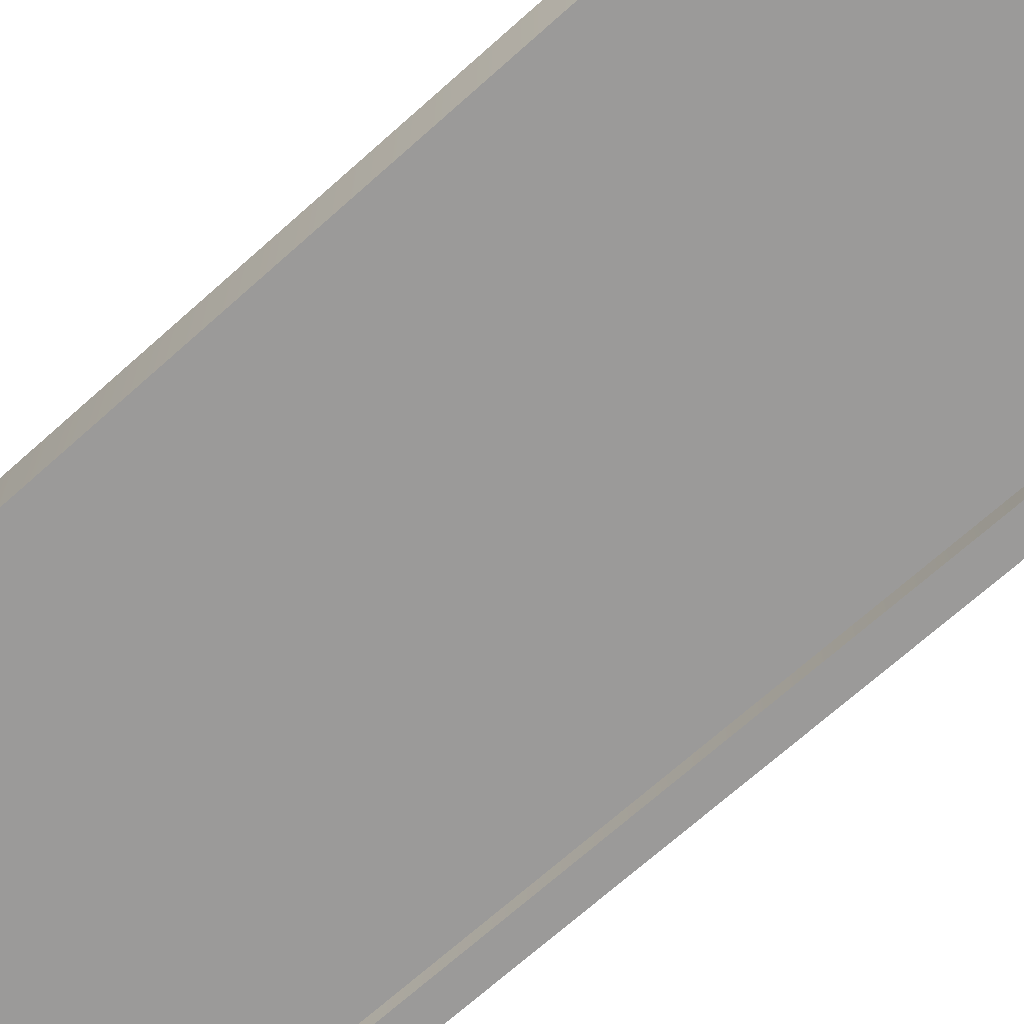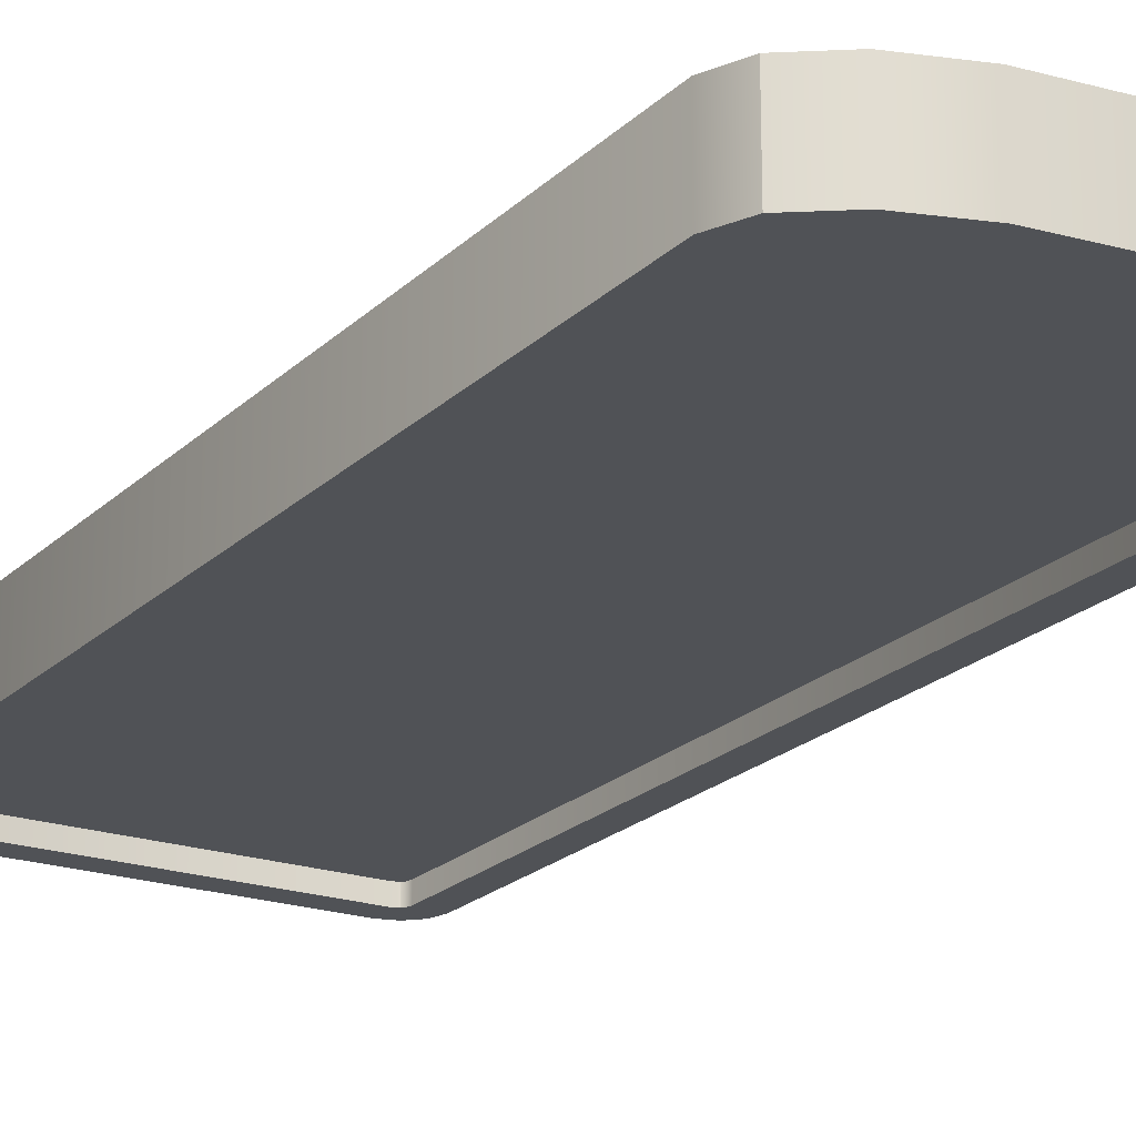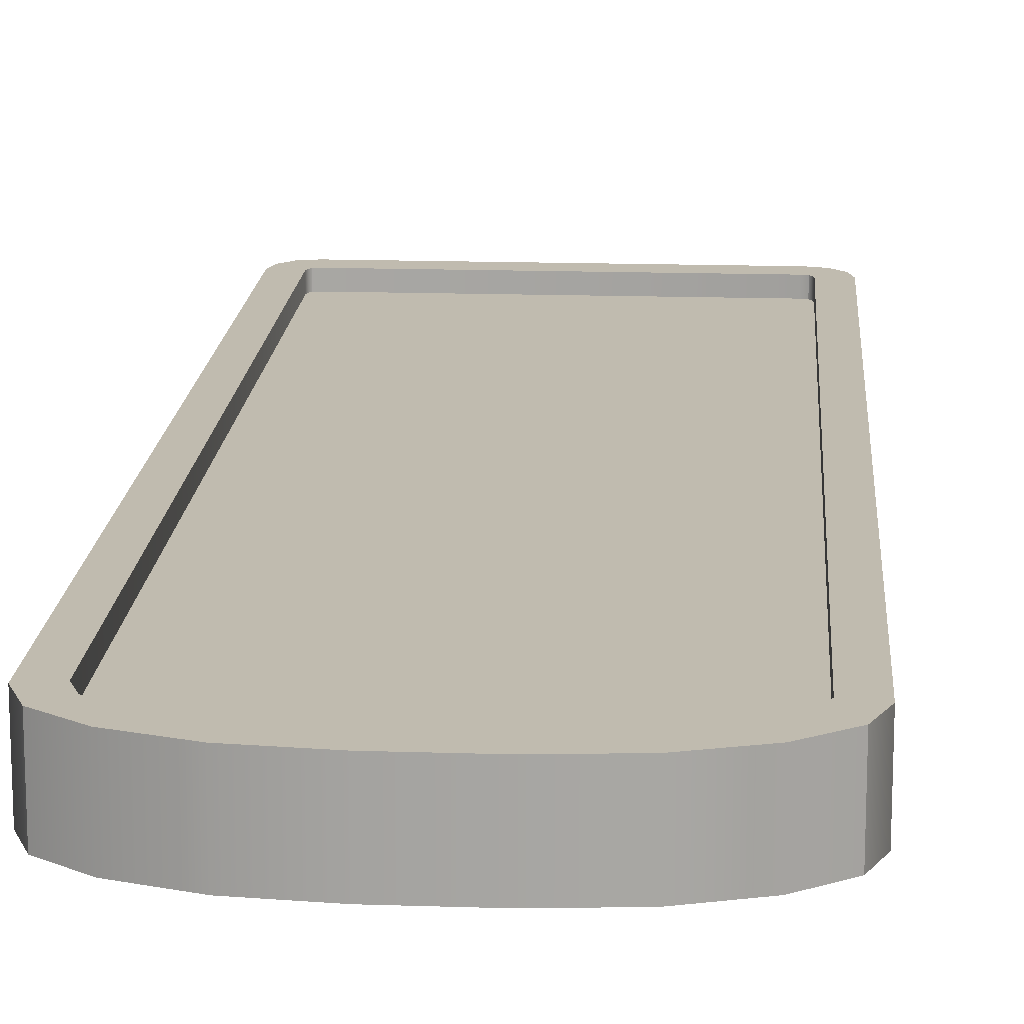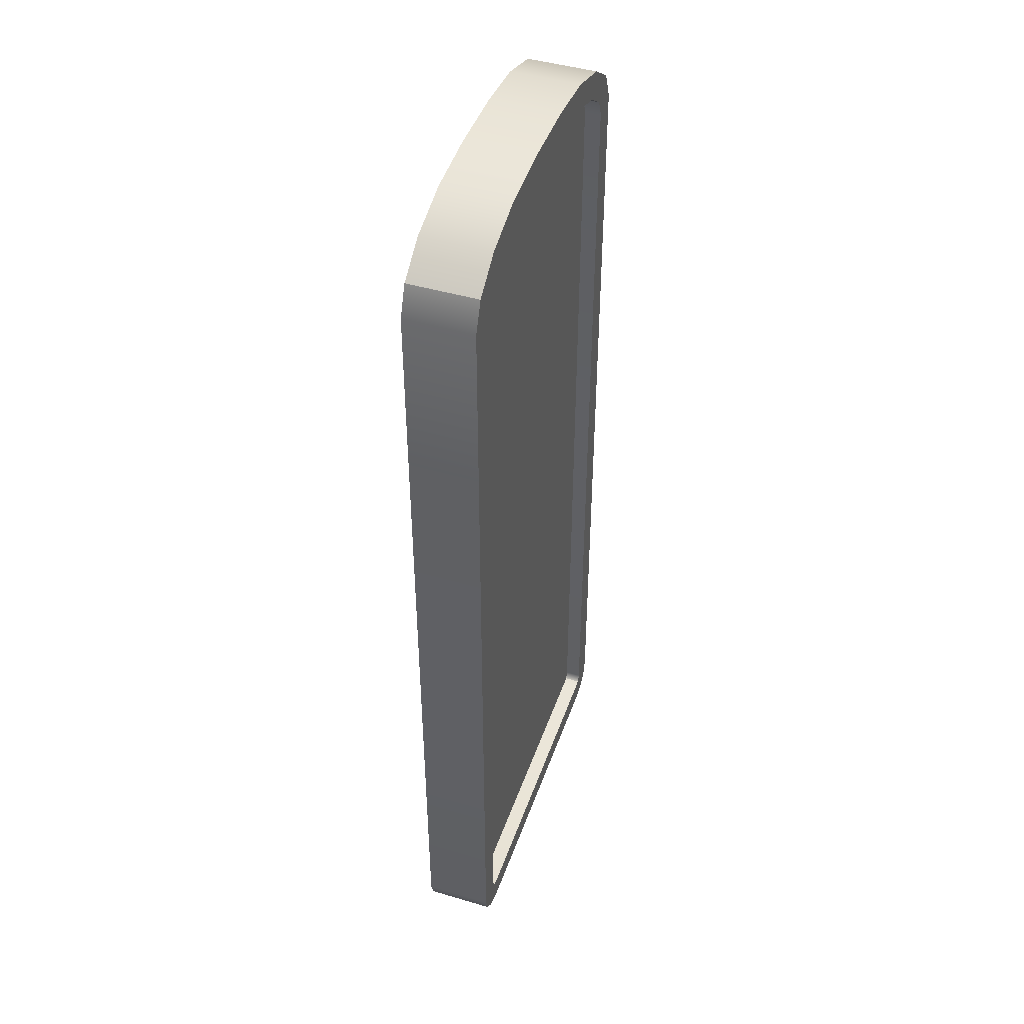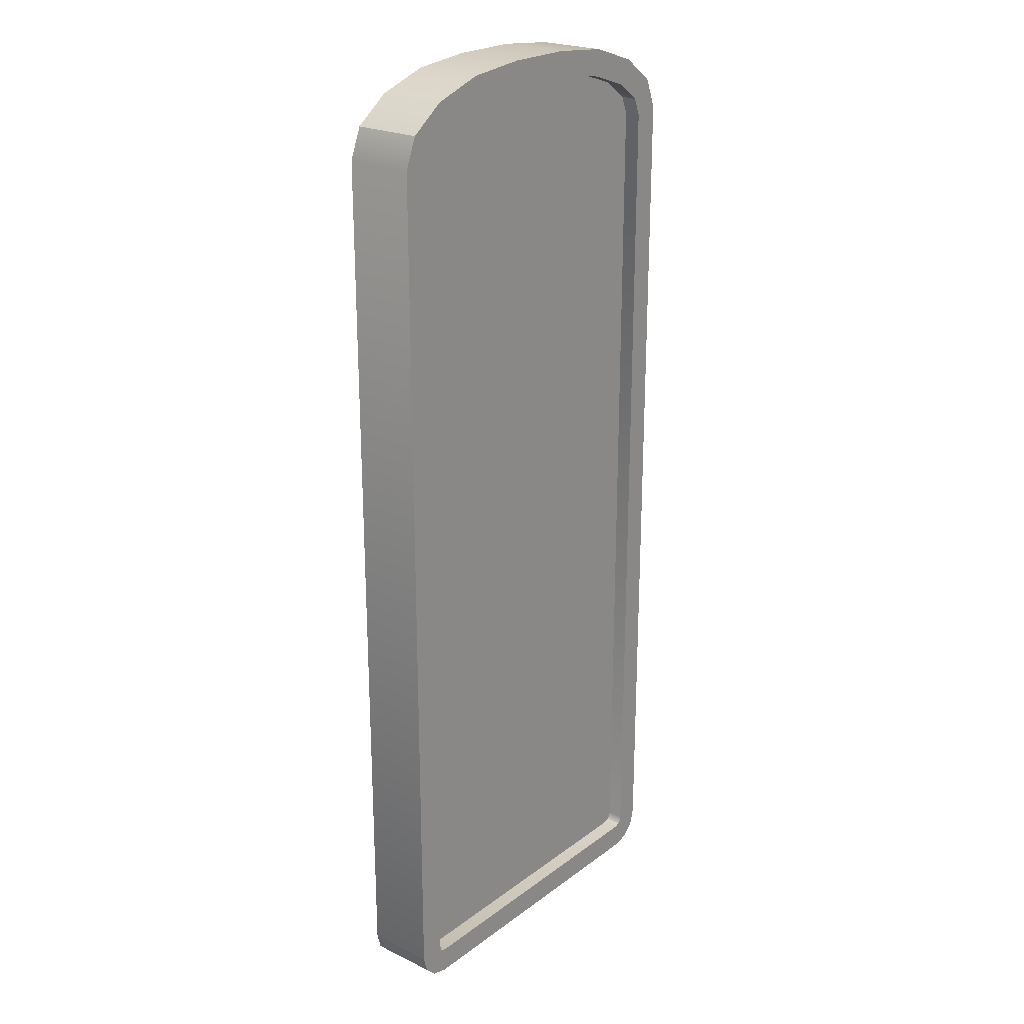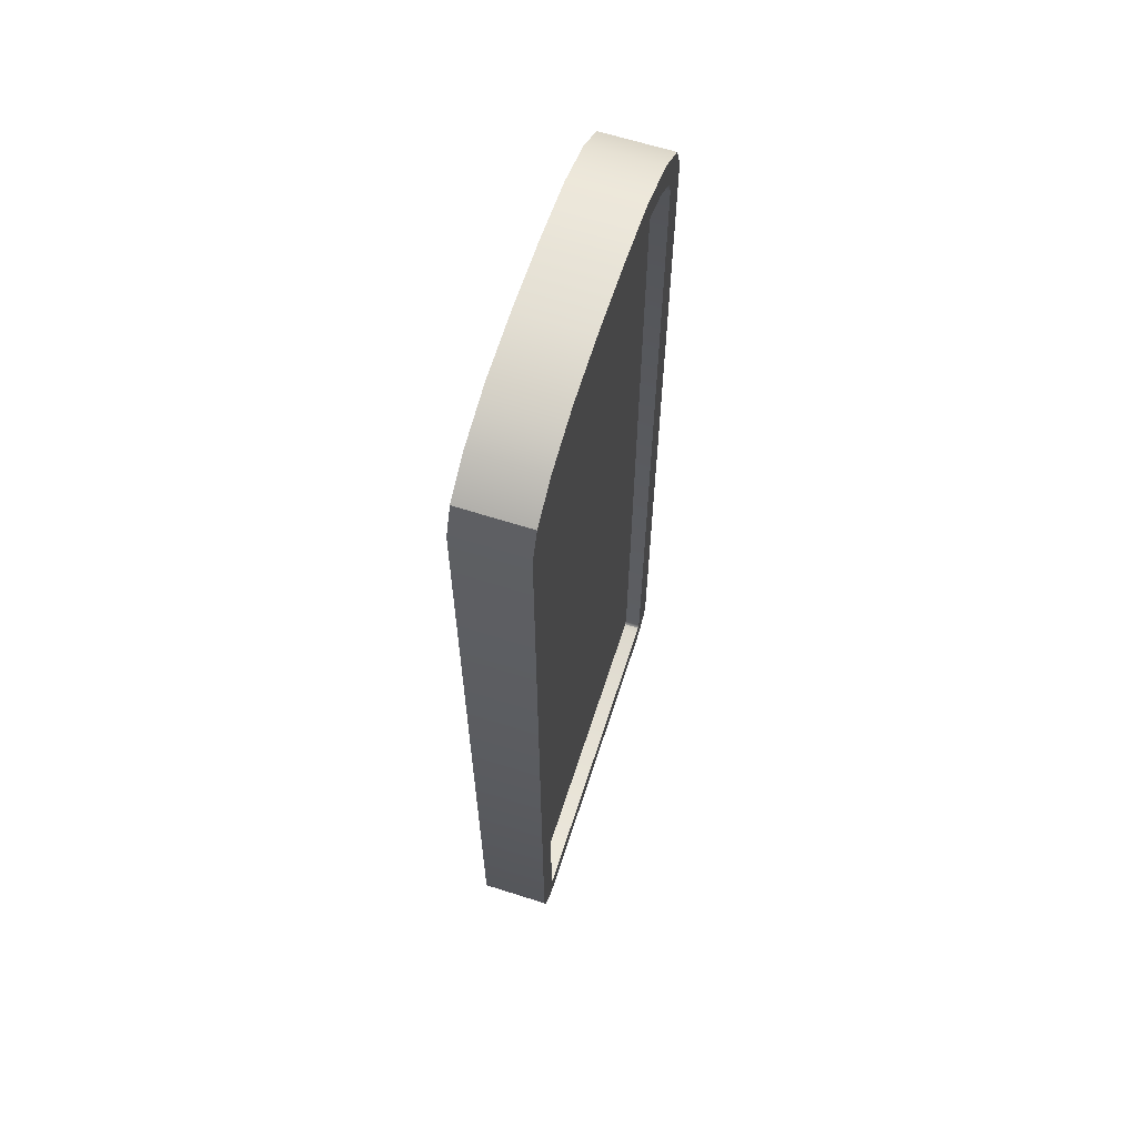
<metadata>
{"format":"obj","ext":"obj","renderer":"f3d","projection":"perspective","resolution":1024,"background":"white","views":[{"elev":-69.5,"azim":131.9,"up":"+Z"},{"elev":-20.9,"azim":148.5,"up":"+Z"},{"elev":15.9,"azim":-176.1,"up":"+Z"},{"elev":45.3,"azim":108.9,"up":"+Y"},{"elev":23.1,"azim":-51.0,"up":"+Y"},{"elev":63.9,"azim":-72.1,"up":"+Y"}]}
</metadata>
<code>
o Middle
v -0.6274 17.03 0.6521
v -3.187 15.95 0.6521
v -1.711 16.92 0.6521
v -2.568 16.64 0.6521
v -3.047 16.29 0.6521
v -3.187 15.95 -0.6521
v -0.6274 17.03 -0.6521
v -3.047 16.29 -0.6521
v -2.568 16.64 -0.6521
v -1.711 16.92 -0.6521
v 3.187 15.95 0.6521
v 0.6274 17.03 0.6521
v 3.047 16.29 0.6521
v 2.568 16.64 0.6521
v 1.711 16.92 0.6521
v 0.6274 17.03 -0.6521
v 3.187 15.95 -0.6521
v 1.711 16.92 -0.6521
v 2.568 16.64 -0.6521
v 3.047 16.29 -0.6521
v -3.187 -0.2973 0.6521
v -3.001 -0.4833 0.6521
v -3.156 -0.4144 0.6521
v -3.118 -0.4519 0.6521
v -3.001 -0.4833 -0.6521
v -3.187 -0.2973 -0.6521
v -3.118 -0.4519 -0.6521
v -3.156 -0.4144 -0.6521
v 3.001 -0.4833 0.6521
v 3.187 -0.2973 0.6521
v 3.118 -0.4519 0.6521
v 3.156 -0.4144 0.6521
v 3.187 -0.2973 -0.6521
v 3.001 -0.4833 -0.6521
v 3.156 -0.4144 -0.6521
v 3.118 -0.4519 -0.6521
v -1.813 17.41 0.6521
v -0.6516 17.53 0.6521
v -0.6516 17.53 -0.6521
v -1.813 17.41 -0.6521
v -2.798 17.09 0.6521
v -2.798 17.09 -0.6521
v -3.456 16.61 0.6521
v -3.456 16.61 -0.6521
v -3.687 16.05 0.6521
v -3.687 16.05 -0.6521
v 1.813 17.41 -0.6521
v 0.6516 17.53 -0.6521
v 0.6516 17.53 0.6521
v 1.813 17.41 0.6521
v 2.798 17.09 -0.6521
v 2.798 17.09 0.6521
v 3.456 16.61 -0.6521
v 3.456 16.61 0.6521
v 3.687 16.05 -0.6521
v 3.687 16.05 0.6521
v -3.687 -0.3631 -0.6521
v -3.687 -0.3631 0.6521
v 3.687 -0.3631 0.6521
v 3.687 -0.3631 -0.6521
v -3.377 -0.9005 -0.6521
v -3.067 -0.9836 -0.6521
v -3.067 -0.9836 0.6521
v -3.377 -0.9005 0.6521
v -3.604 -0.6734 -0.6521
v -3.604 -0.6734 0.6521
v 3.377 -0.9005 0.6521
v 3.067 -0.9836 0.6521
v 3.067 -0.9836 -0.6521
v 3.377 -0.9005 -0.6521
v 3.604 -0.6734 0.6521
v 3.604 -0.6734 -0.6521
v -1.711 16.92 0.3458
v -0.6274 17.03 0.3458
v -0.6274 17.03 -0.3458
v -1.711 16.92 -0.3458
v -2.568 16.64 0.3458
v -2.568 16.64 -0.3458
v -3.047 16.29 0.3458
v -3.047 16.29 -0.3458
v -3.187 15.95 0.3458
v -3.187 15.95 -0.3458
v 1.711 16.92 -0.3458
v 0.6274 17.03 -0.3458
v 0.6274 17.03 0.3458
v 1.711 16.92 0.3458
v 2.568 16.64 -0.3458
v 2.568 16.64 0.3458
v 3.047 16.29 -0.3458
v 3.047 16.29 0.3458
v 3.187 15.95 -0.3458
v 3.187 15.95 0.3458
v -3.187 -0.2973 -0.3458
v -3.187 -0.2973 0.3458
v 3.187 -0.2973 0.3458
v 3.187 -0.2973 -0.3458
v -3.118 -0.4519 -0.3458
v -3.001 -0.4833 -0.3458
v -3.001 -0.4833 0.3458
v -3.118 -0.4519 0.3458
v -3.156 -0.4144 -0.3458
v -3.156 -0.4144 0.3458
v 3.118 -0.4519 0.3458
v 3.001 -0.4833 0.3458
v 3.001 -0.4833 -0.3458
v 3.118 -0.4519 -0.3458
v 3.156 -0.4144 0.3458
v 3.156 -0.4144 -0.3458
f 4 5 79 77
f 58 45 46 57
f 2 21 94 81
f 48 39 38 49
f 62 69 68 63
f 38 39 40 37
f 37 40 42 41
f 41 42 44 43
f 43 44 46 45
f 48 49 50 47
f 47 50 52 51
f 51 52 54 53
f 53 54 56 55
f 62 63 64 61
f 61 64 66 65
f 65 66 58 57
f 68 69 70 67
f 67 70 72 71
f 71 72 60 59
f 60 55 56 59
f 3 1 38 37
f 7 10 40 39
f 4 3 37 41
f 10 9 42 40
f 5 4 41 43
f 9 8 44 42
f 2 5 43 45
f 8 6 46 44
f 18 16 48 47
f 12 15 50 49
f 19 18 47 51
f 15 14 52 50
f 20 19 51 53
f 14 13 54 52
f 17 20 53 55
f 13 11 56 54
f 6 26 57 46
f 21 2 45 58
f 16 7 39 48
f 1 12 49 38
f 11 30 59 56
f 33 17 55 60
f 27 25 62 61
f 22 24 64 63
f 28 27 61 65
f 24 23 66 64
f 26 28 65 57
f 23 21 58 66
f 31 29 68 67
f 34 36 70 69
f 32 31 67 71
f 36 35 72 70
f 30 32 71 59
f 35 33 60 72
f 25 34 69 62
f 29 22 63 68
f 93 82 80 78 76 75 84 83 87 89 91 96 108 106 105 98 97 101
f 95 92 90 88 86 85 74 73 77 79 81 94 102 100 99 104 103 107
f 35 36 106 108
f 7 16 84 75
f 8 9 78 80
f 32 30 95 107
f 12 1 74 85
f 5 2 81 79
f 33 35 108 96
f 30 11 92 95
f 6 8 80 82
f 34 25 98 105
f 17 33 96 91
f 16 18 83 84
f 22 29 104 99
f 25 27 97 98
f 15 12 85 86
f 24 22 99 100
f 18 19 87 83
f 27 28 101 97
f 14 15 86 88
f 23 24 100 102
f 19 20 89 87
f 28 26 93 101
f 13 14 88 90
f 1 3 73 74
f 21 23 102 94
f 20 17 91 89
f 10 7 75 76
f 29 31 103 104
f 11 13 90 92
f 3 4 77 73
f 36 34 105 106
f 26 6 82 93
f 9 10 76 78
f 31 32 107 103

</code>
